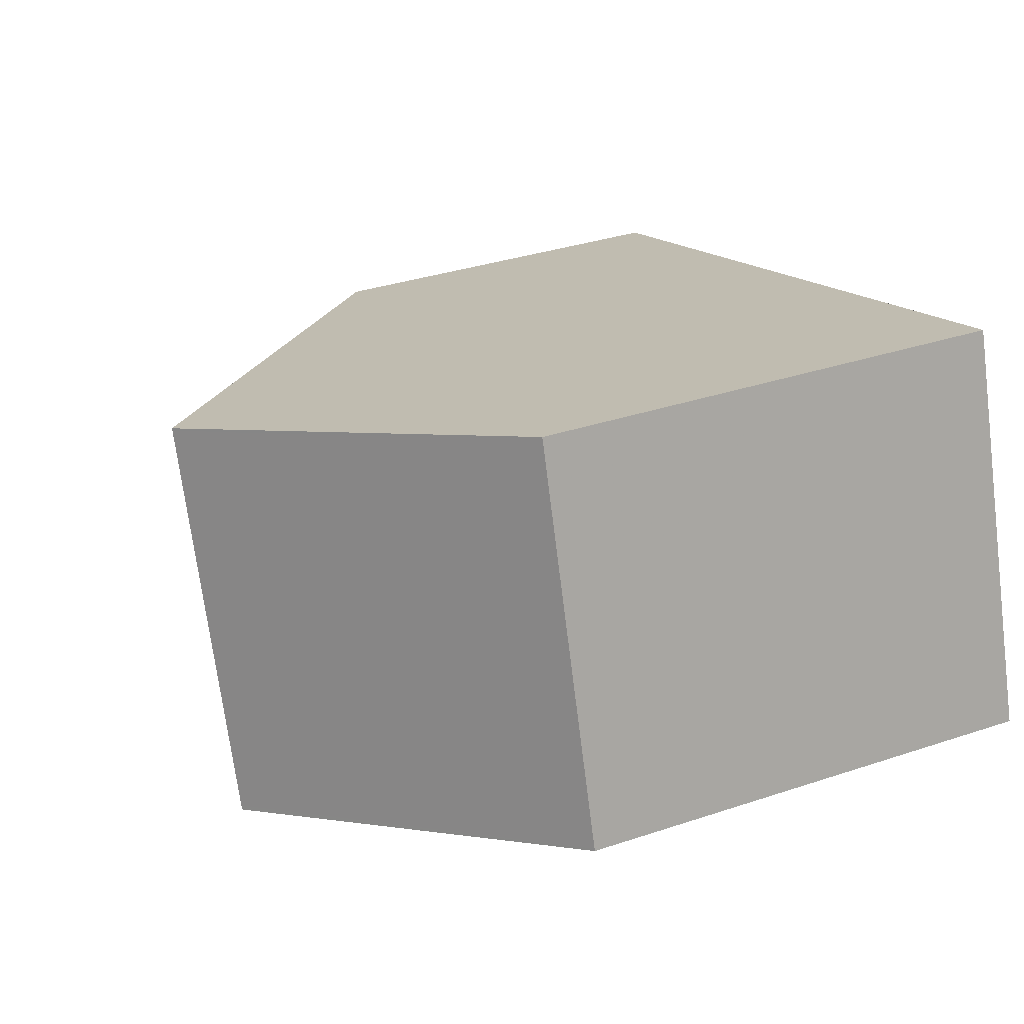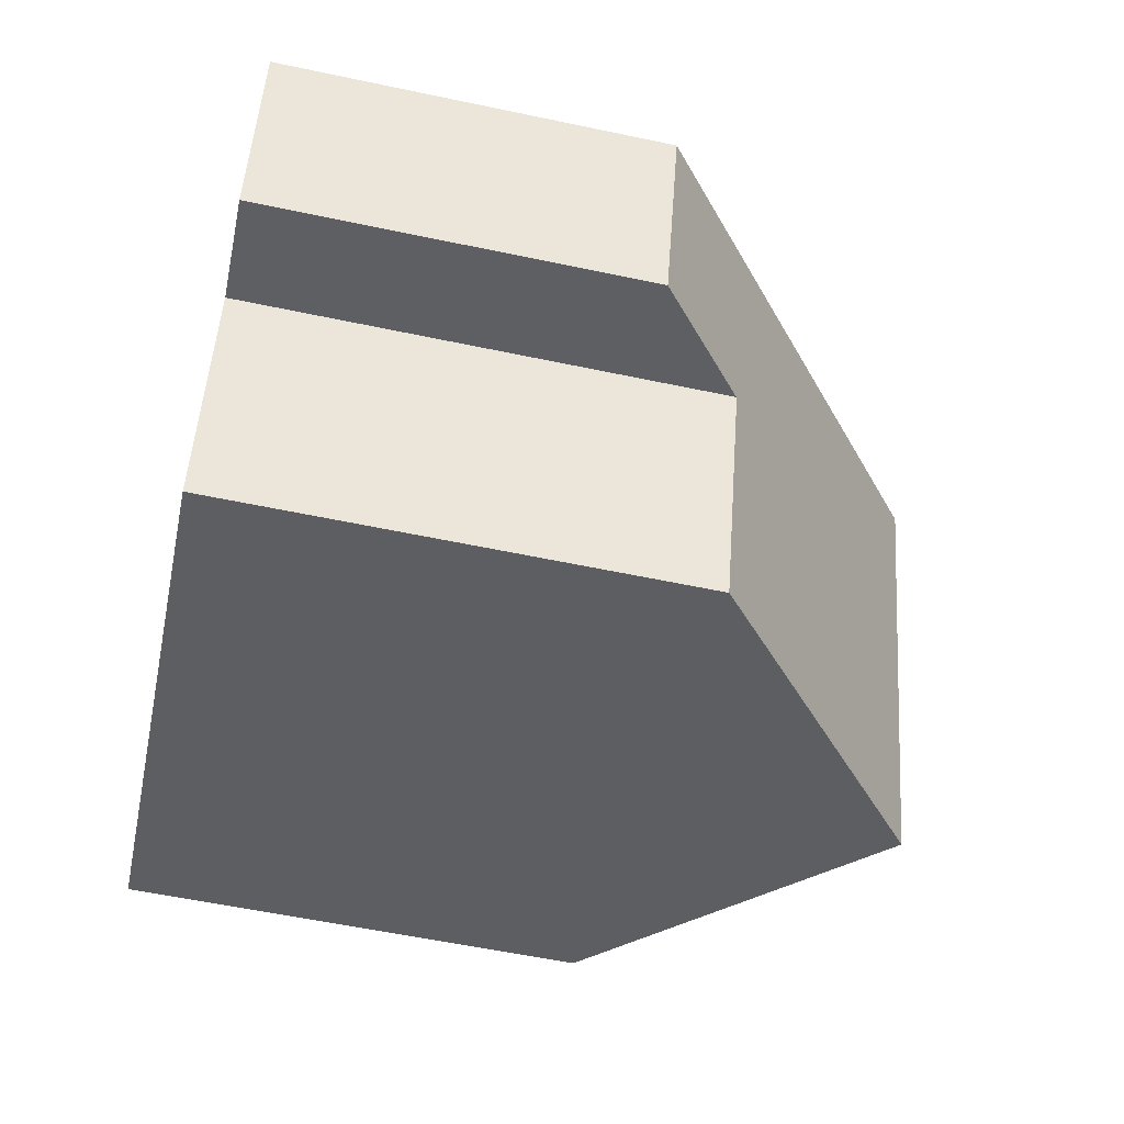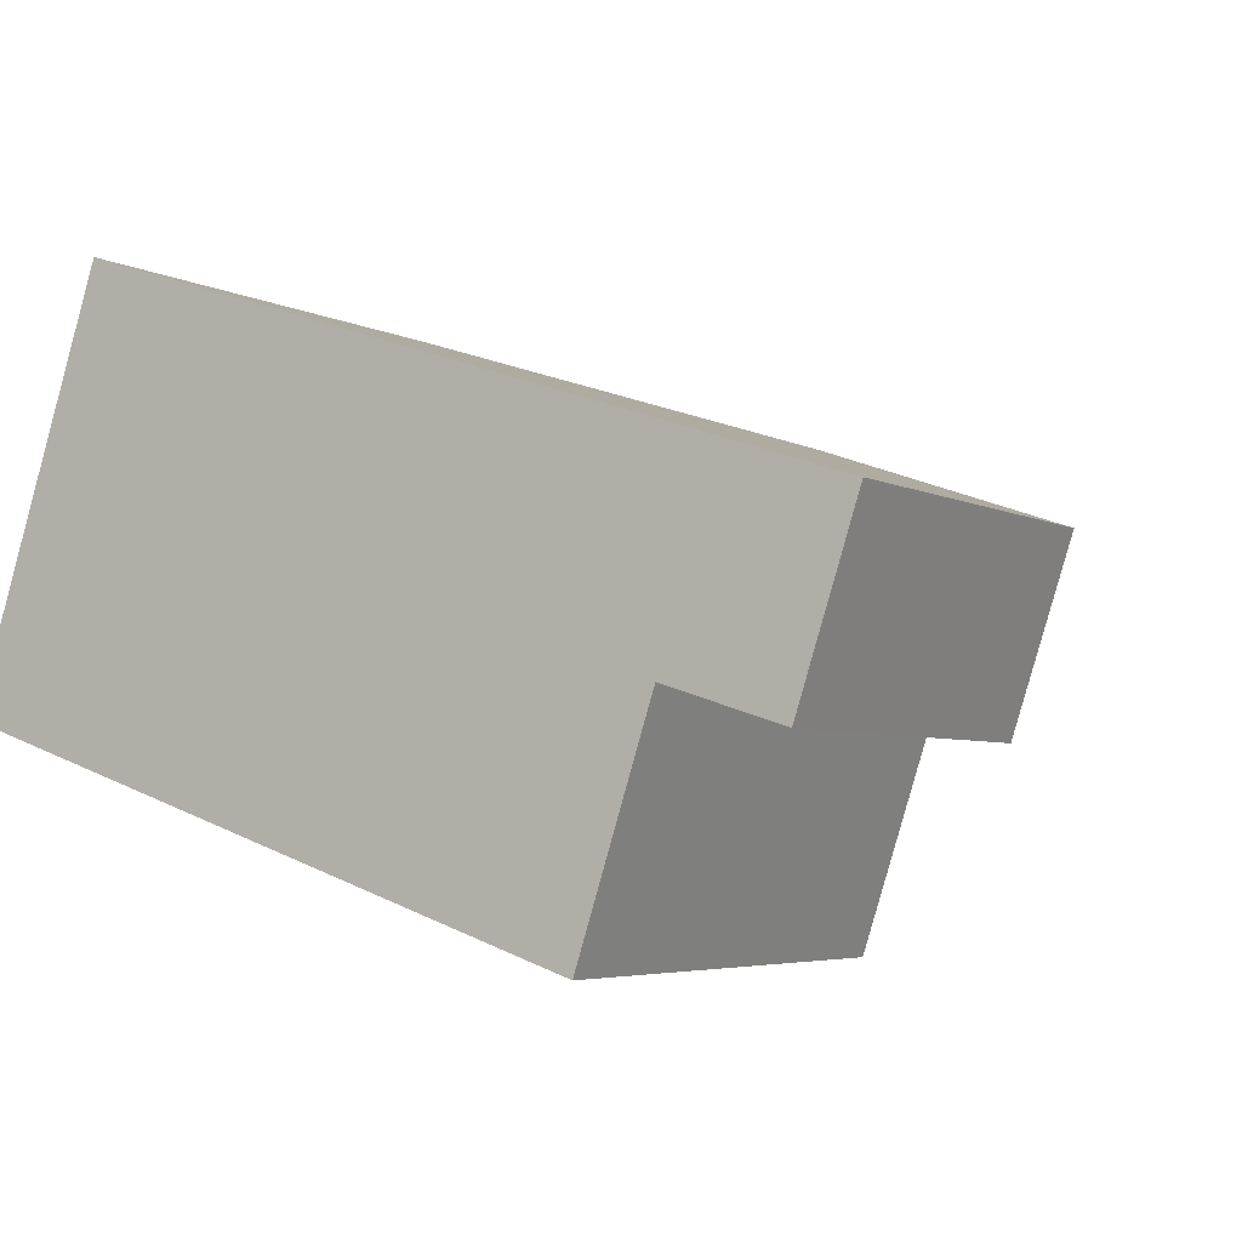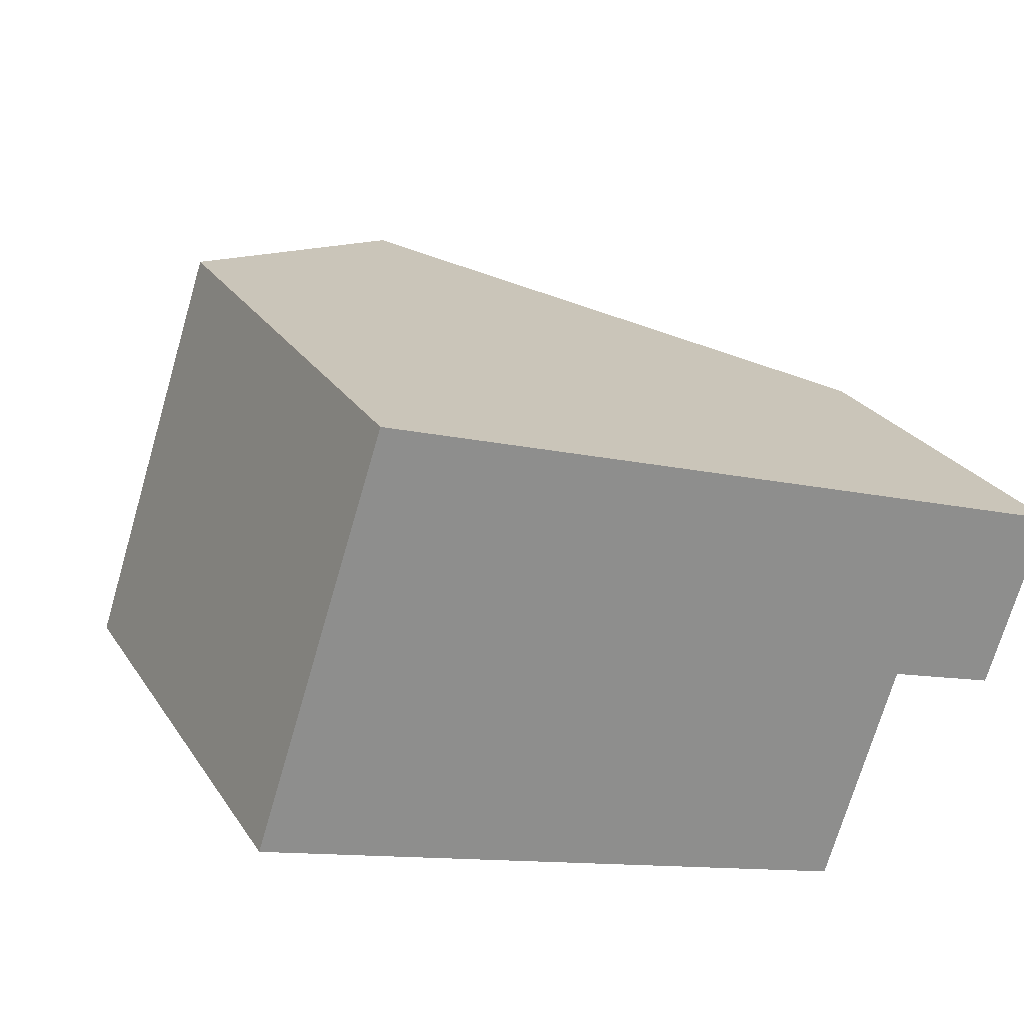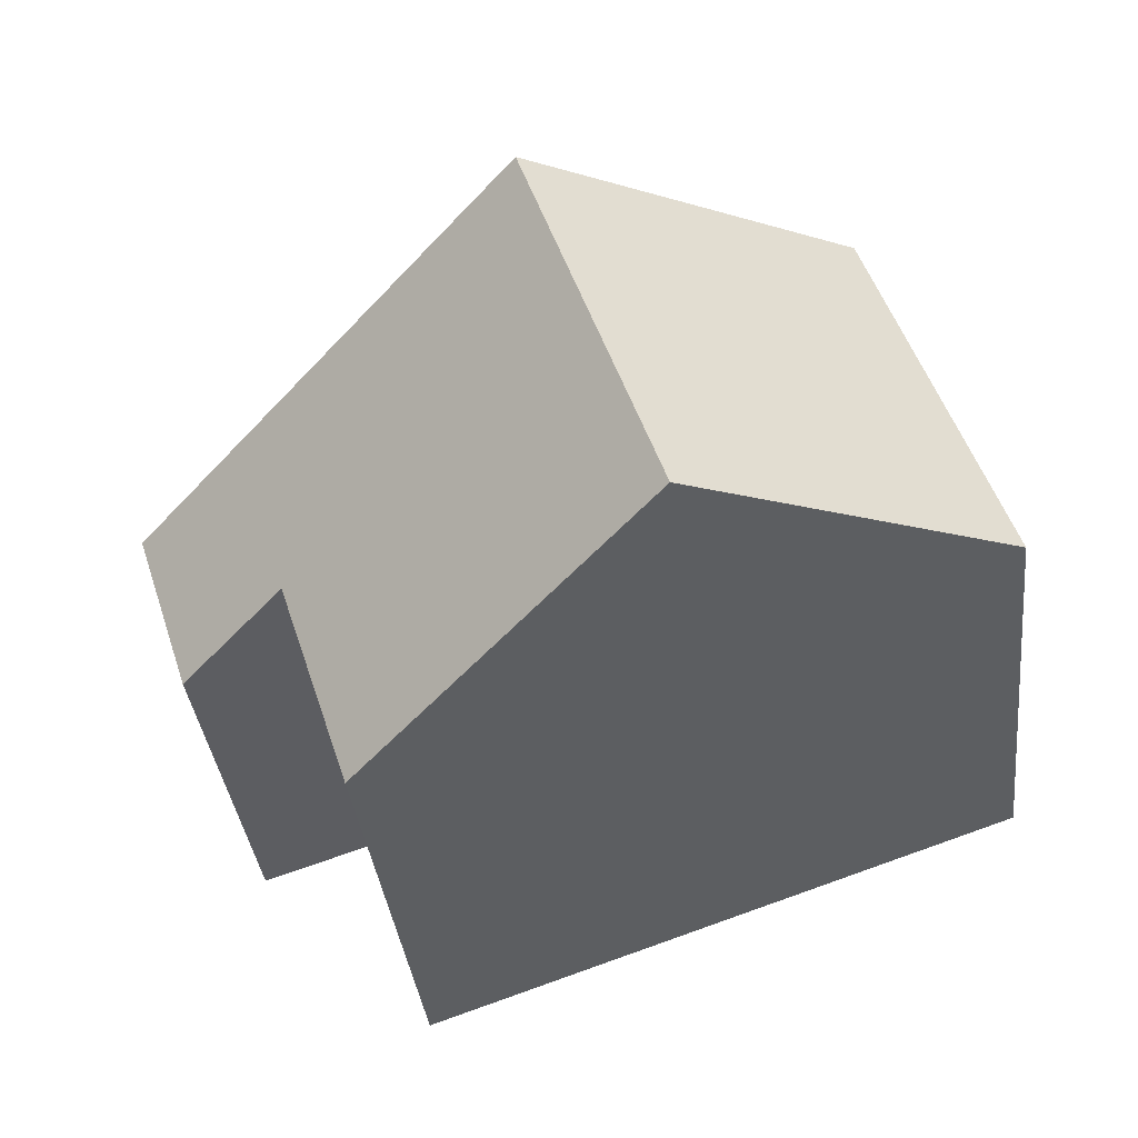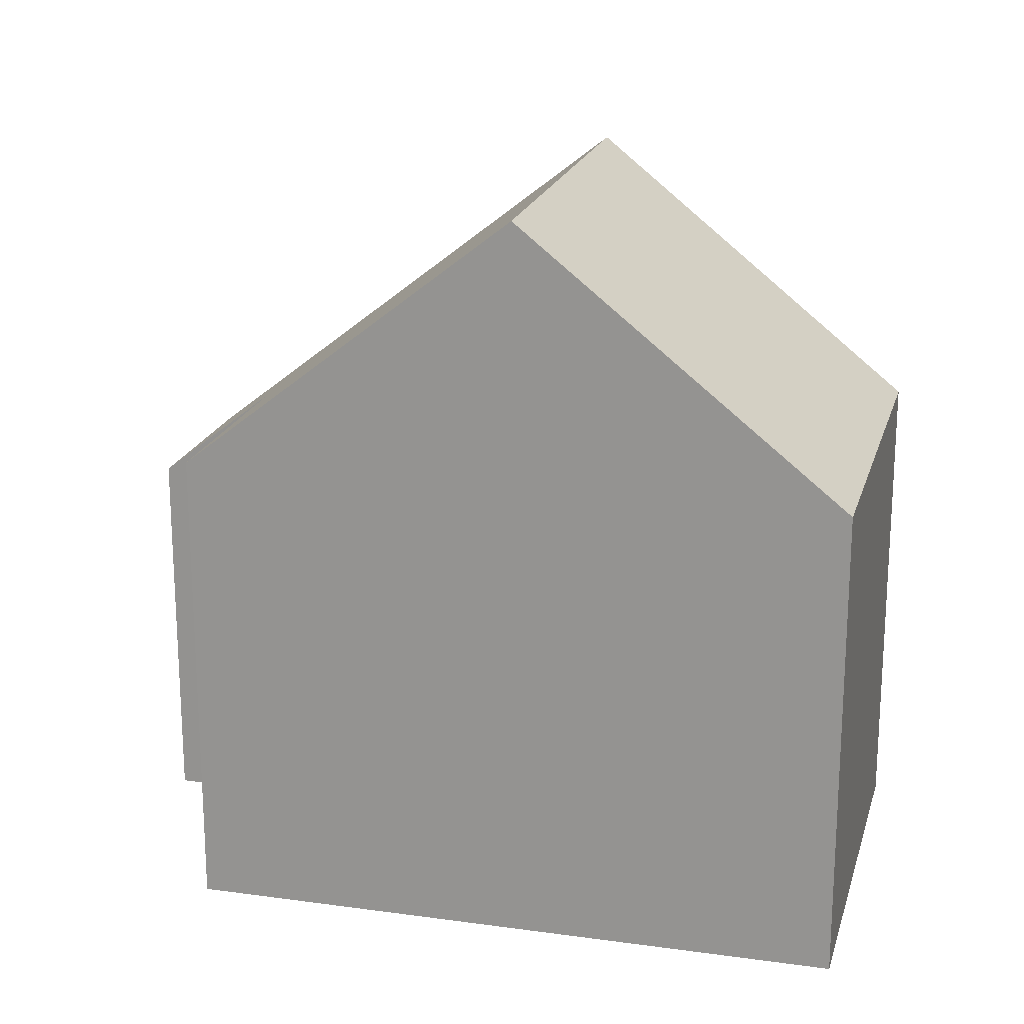
<metadata>
{"format":"obj","ext":"obj","renderer":"f3d","projection":"perspective","resolution":1024,"background":"white","views":[{"elev":34.4,"azim":65.8,"up":"+Y"},{"elev":-57.5,"azim":-102.4,"up":"+Y"},{"elev":-4.5,"azim":-147.9,"up":"+Y"},{"elev":25.5,"azim":154.1,"up":"+Y"},{"elev":-37.0,"azim":6.6,"up":"+Y"},{"elev":19.8,"azim":32.8,"up":"+Z"}]}
</metadata>
<code>
v -1230 -1180 5.697
v -1229 -1184 5.712
v -1239 -1183 4.585
v -1236 -1187 5.697
v -1237 -1184 5.712
v -1238 -1185 4.575
v -1234 -1181 8.837
v -1232 -1186 8.83
v -1229 -1184 5.749
v -1230 -1180 5.735
v -1234 -1181 8.837
v -1230 -1180 5.736
v -1230 -1180 5.697
v -1233 -1183 8.834
v -1229 -1182 5.742
v -1229 -1182 5.704
v -1232 -1186 8.83
v -1229 -1184 5.749
v -1229 -1184 5.712
v -1232 -1186 8.83
v -1234 -1181 8.837
v -1239 -1183 4.585
v -1234 -1181 8.837
v -1237 -1184 5.712
v -1233 -1183 8.834
v -1236 -1187 5.697
v -1232 -1186 8.83
v -1236 -1187 5.727
v -1236 -1187 5.727
v -1238 -1182 5.753
v -1238 -1182 5.754
v -1237 -1184 5.742
v -1230 -1180 5.697
v -1230 -1180 5.697
v -1230 -1180 0
v -1230 -1180 0
v -1229 -1184 5.749
v -1229 -1184 5.712
v -1229 -1184 0
v -1229 -1184 8.882e-16
v -1238 -1182 5.754
v -1239 -1183 4.585
v -1239 -1183 0
v -1238 -1182 0
v -1236 -1187 5.697
v -1236 -1187 5.697
v -1236 -1187 0
v -1236 -1187 0
v -1238 -1185 4.575
v -1237 -1184 5.712
v -1237 -1184 0
v -1238 -1185 8.882e-16
v -1239 -1183 4.585
v -1238 -1185 4.575
v -1238 -1185 8.882e-16
v -1239 -1183 -8.882e-16
v -1230 -1180 5.735
v -1234 -1181 8.837
v -1234 -1181 1.776e-15
v -1230 -1180 0
v -1232 -1186 8.83
v -1229 -1184 5.749
v -1229 -1184 8.882e-16
v -1232 -1186 1.776e-15
v -1230 -1180 5.697
v -1230 -1180 5.735
v -1230 -1180 0
v -1230 -1180 0
v -1229 -1182 5.704
v -1230 -1180 5.697
v -1230 -1180 0
v -1229 -1182 0
v -1229 -1184 5.712
v -1229 -1182 5.704
v -1229 -1182 0
v -1229 -1184 0
v -1229 -1184 5.712
v -1229 -1184 5.712
v -1229 -1184 0
v -1229 -1184 0
v -1236 -1187 5.727
v -1232 -1186 8.83
v -1232 -1186 1.776e-15
v -1236 -1187 0
v -1239 -1183 4.585
v -1239 -1183 4.585
v -1239 -1183 -8.882e-16
v -1239 -1183 0
v -1237 -1184 5.712
v -1237 -1184 5.712
v -1237 -1184 0
v -1237 -1184 0
v -1237 -1184 5.712
v -1236 -1187 5.697
v -1236 -1187 0
v -1237 -1184 0
v -1236 -1187 5.697
v -1236 -1187 5.727
v -1236 -1187 0
v -1236 -1187 0
v -1234 -1181 8.837
v -1238 -1182 5.754
v -1238 -1182 0
v -1234 -1181 1.776e-15
v -1239 -1183 0
v -1230 -1180 0
v -1229 -1184 0
v -1236 -1187 0
v -1237 -1184 0
v -1238 -1185 0
f 19 2 9 18
f 18 9 8 17
f 11 7 10 12
f 12 10 1 13
f 14 11 12 15
f 15 12 13 16
f 17 14 15 18
f 18 15 16 19
f 29 27 20 28
f 31 21 23 30
f 30 23 25 32
f 32 25 27 29
f 28 4 26 29
f 30 22 3 31
f 32 24 5 6 22 30
f 29 26 24 32
f 34 35 36 33
f 38 39 40 37
f 42 43 44 41
f 46 47 48 45
f 50 51 52 49
f 54 55 56 53
f 58 59 60 57
f 62 63 64 61
f 66 67 68 65
f 70 71 72 69
f 74 75 76 73
f 78 79 80 77
f 82 83 84 81
f 86 87 88 85
f 90 91 92 89
f 94 95 96 93
f 98 99 100 97
f 102 103 104 101
f 106 107 108 109 110 105

</code>
